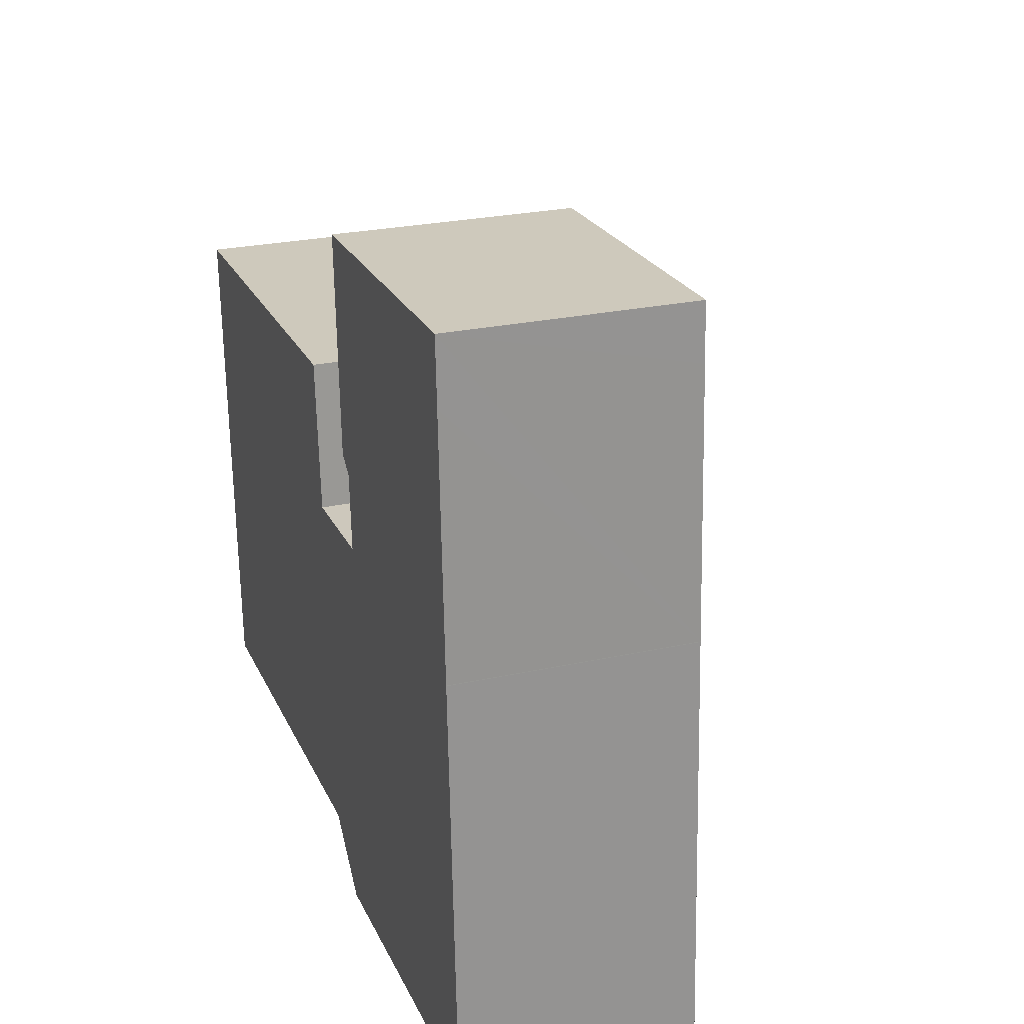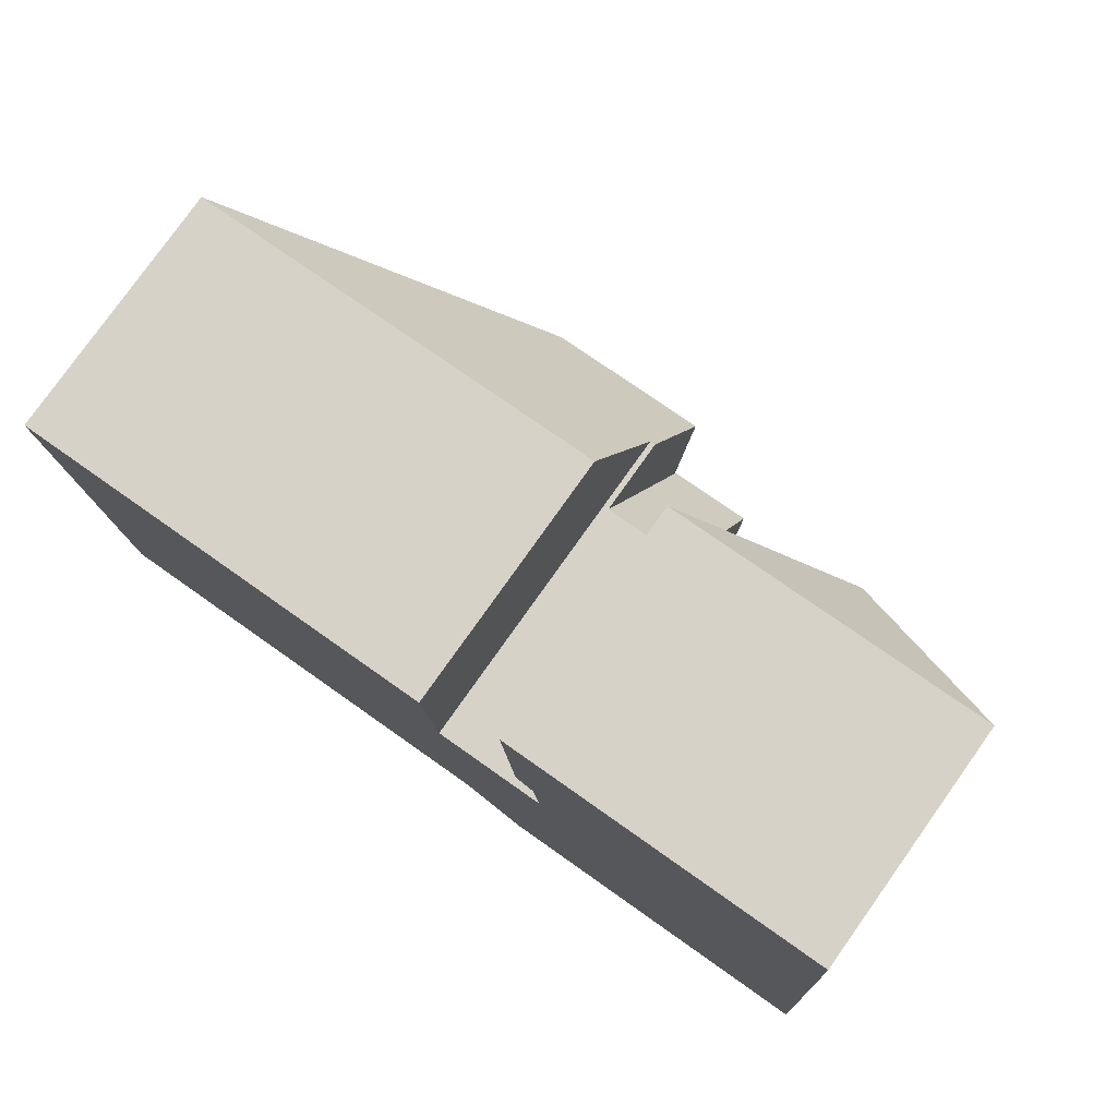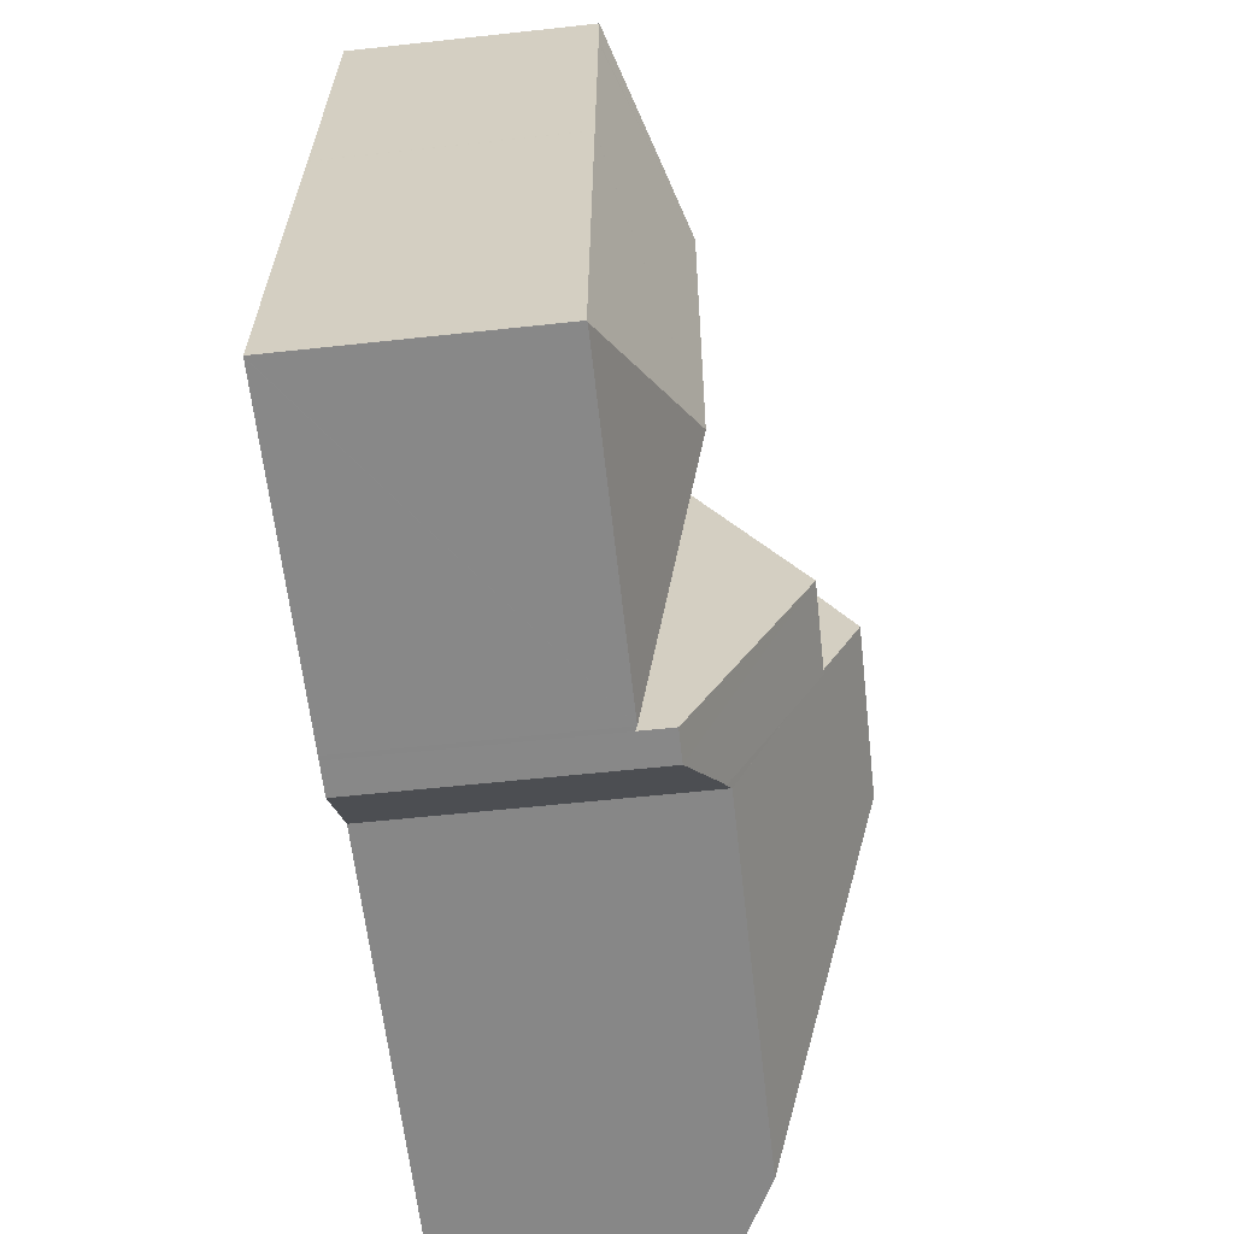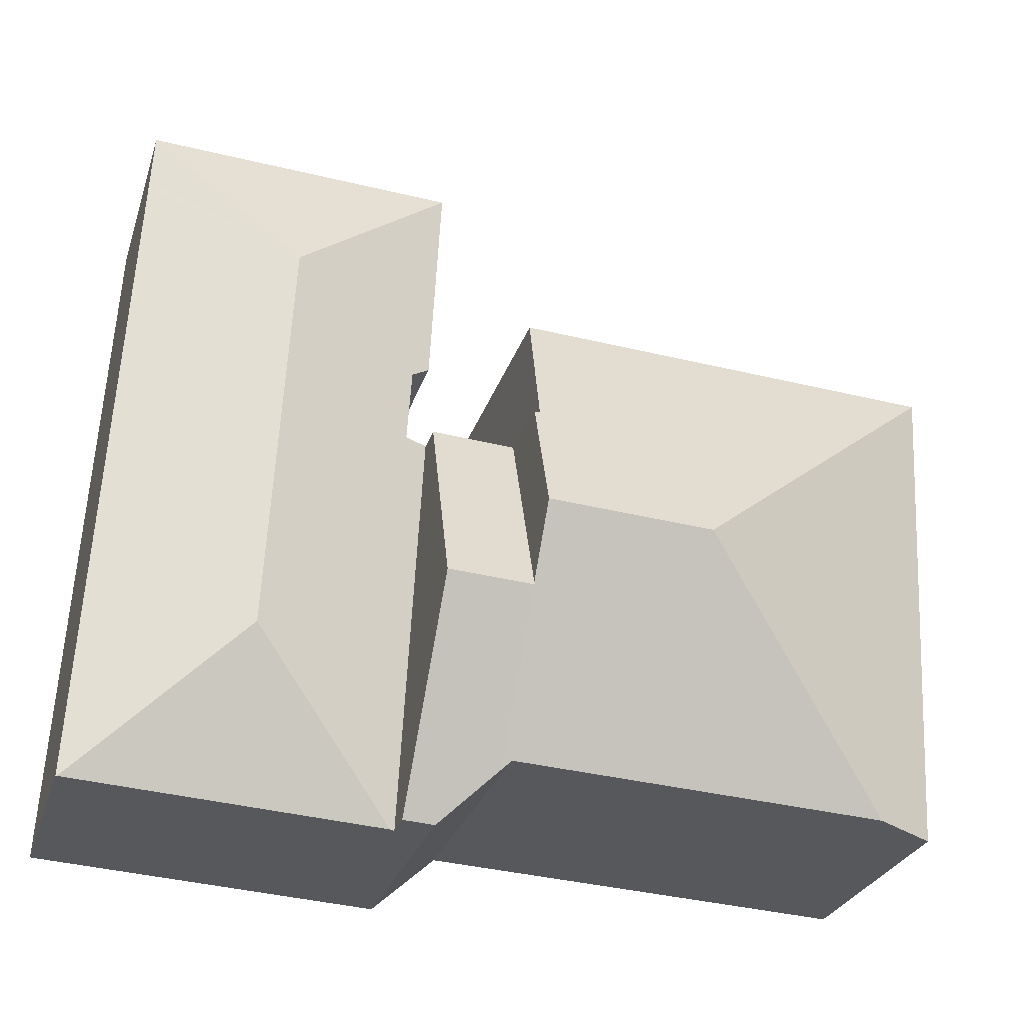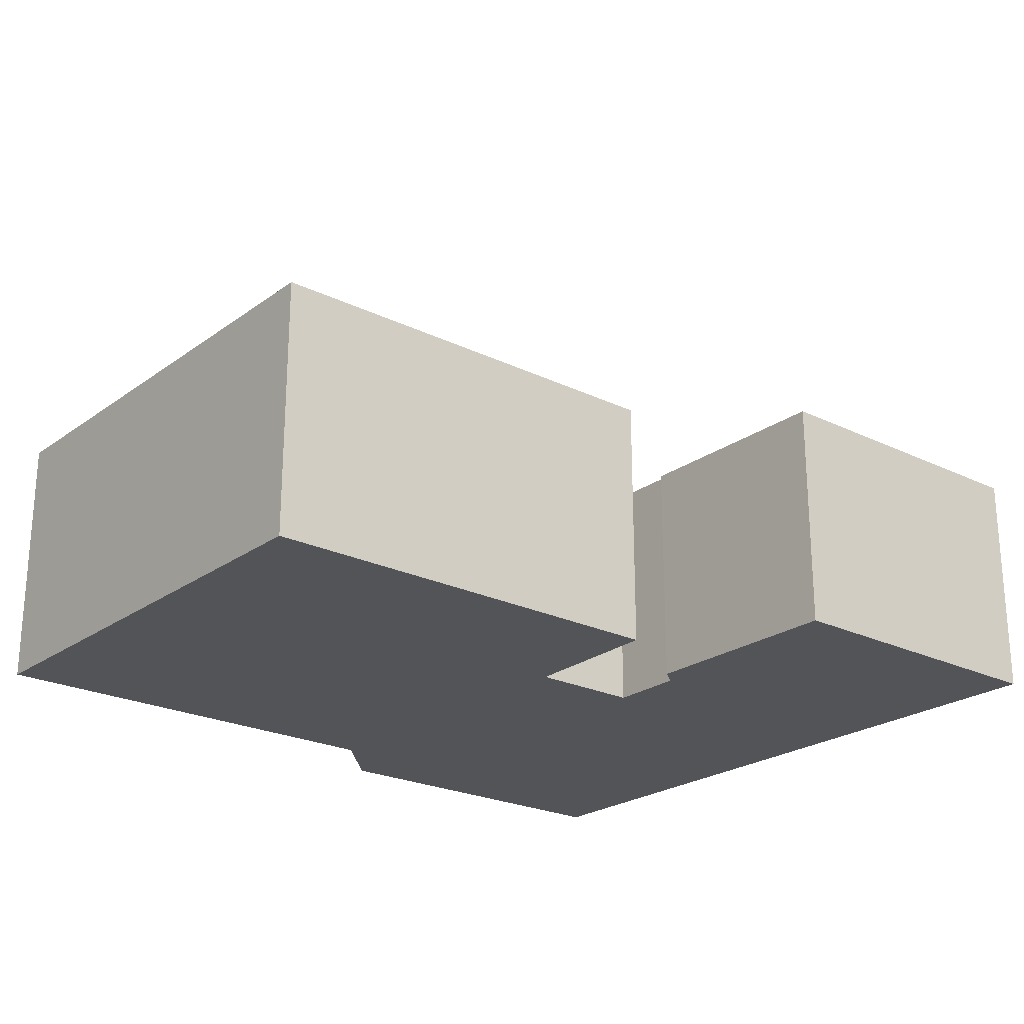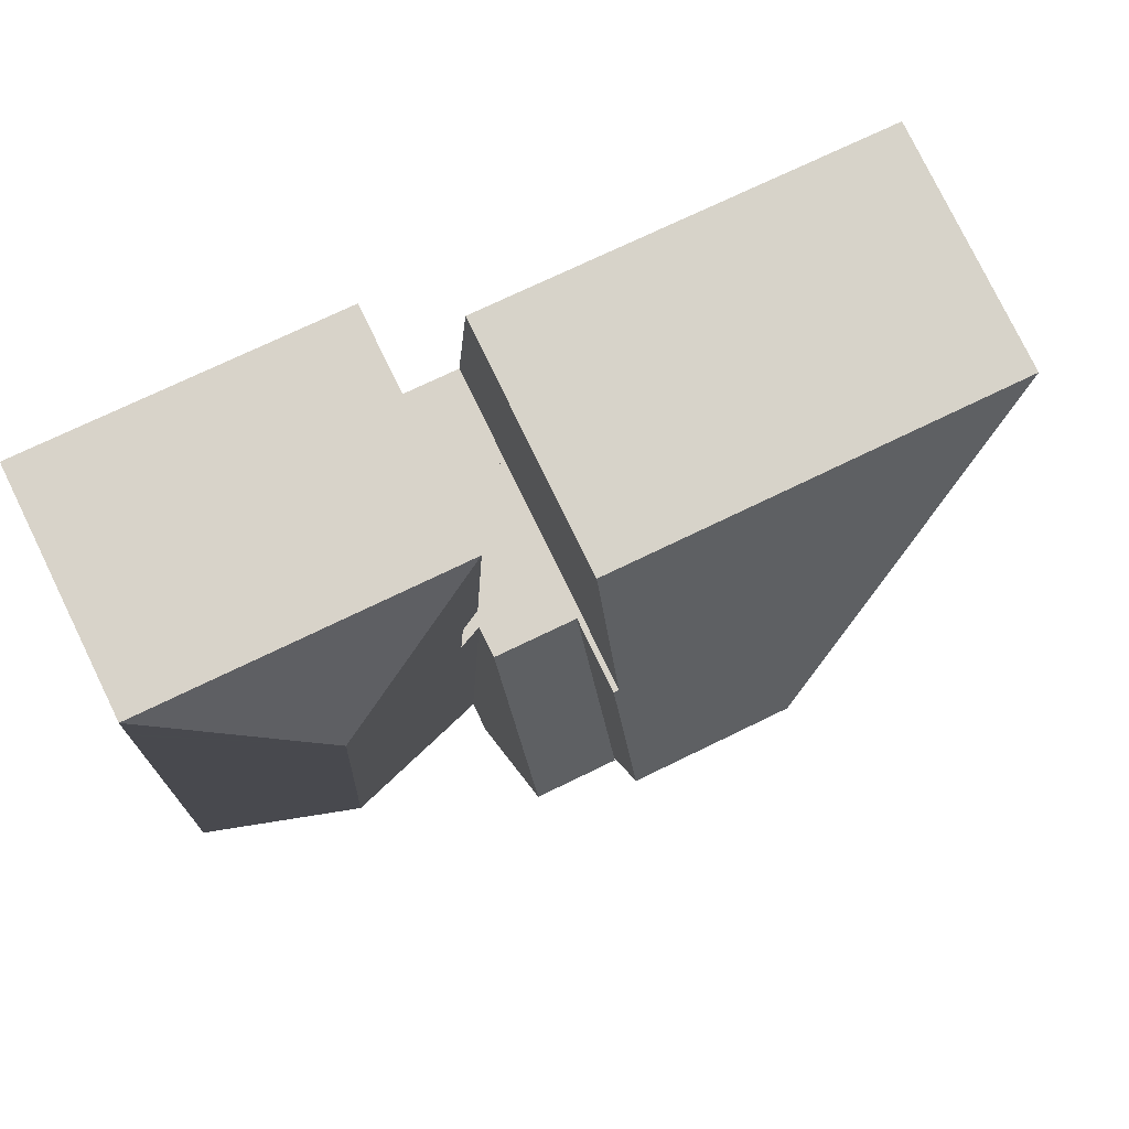
<metadata>
{"format":"obj","ext":"obj","renderer":"f3d","projection":"perspective","resolution":1024,"background":"white","views":[{"elev":25.8,"azim":70.8,"up":"+Z"},{"elev":78.7,"azim":35.4,"up":"+Z"},{"elev":-59.1,"azim":96.4,"up":"+Z"},{"elev":-27.7,"azim":163.8,"up":"+Z"},{"elev":-23.3,"azim":-42.8,"up":"+Y"},{"elev":78.5,"azim":154.0,"up":"+Z"}]}
</metadata>
<code>
v  11.01 9.71 -6.102
v  10.7 8.064 -2.917
v  10.83 8.064 -2.909
v  0 6.241 3.822e-16
v  10.4 6.242 0.614
v  7.104 9.71 -6.335
v  11.08 7.01 -11.35
v  11.1 8.798 -7.871
v  11.3 6.9 -11.56
v  11.1 8.843 -7.784
v  2.169 7.022 -11.87
v  0.652 6.241 -11.95
v  0.652 7.32e-16 -11.95
v  0 0 0
v  10.4 -3.76e-17 0.614
v  10.7 1.786e-16 -2.917
v  10.83 1.781e-16 -2.909
v  11.1 4.82e-16 -7.871
v  11.3 7.077e-16 -11.56
v  11.01 3.736e-16 -6.102
v  11.1 4.766e-16 -7.784
v  2.169 7.266e-16 -11.87
v  11.08 6.952e-16 -11.35
v  17 7.17 -8.761
v  20.89 5.556 -12.23
v  13.48 5.545 -12.7
v  12.54 5.541 4.475
v  13.27 5.728 -0.949
v  12.81 5.539 -0.636
v  13.11 5.5 -7.75
v  13.38 5.5 -12.71
v  12.84 5.5 -2.784
v  13.39 5.739 -2.75
v  16.47 7.17 0.974
v  19.99 5.543 4.915
v  20.06 5.543 3.599
v  20.07 5.544 3.411
v  20.39 5.544 -2.483
v  20.39 5.544 -2.496
v  20.92 5.544 -12.23
v  20.39 1.528e-16 -2.496
v  20.92 7.488e-16 -12.23
v  20.39 1.52e-16 -2.483
v  19.99 -3.01e-16 4.915
v  20.07 -2.089e-16 3.411
v  20.06 -2.204e-16 3.599
v  20.89 7.489e-16 -12.23
v  13.48 7.778e-16 -12.7
v  13.38 7.782e-16 -12.71
v  13.11 4.746e-16 -7.75
v  12.84 1.705e-16 -2.784
v  13.39 1.684e-16 -2.75
v  13.27 5.811e-17 -0.949
v  12.54 -2.74e-16 4.475
v  12.81 3.894e-17 -0.636
v  12.63 6.243 -12.76
v  13.11 8.89 -7.75
v  13.38 6.245 -12.71
v  11.3 6.924 -11.56
v  11.1 8.89 -7.871
v  12.84 6.241 -2.784
v  11.01 7.946 -6.102
v  10.83 6.243 -2.909
v  12.63 7.811e-16 -12.76
g defaultobject
f 1 2 3
f 2 4 5
f 4 2 1
f 4 1 6
f 7 8 9
f 8 7 10
f 10 7 1
f 1 7 6
f 6 7 11
f 4 11 12
f 11 4 6
f 13 4 12
f 4 13 14
f 4 15 5
f 15 4 14
f 16 3 2
f 3 16 17
f 5 16 2
f 16 5 15
f 17 1 3
f 1 17 10
f 10 17 8
f 8 17 9
f 9 17 18
f 9 18 19
f 18 17 20
f 18 20 21
f 11 13 12
f 13 11 7
f 13 7 22
f 22 7 23
f 9 23 7
f 23 9 19
f 14 16 15
f 16 14 20
f 20 14 18
f 18 14 19
f 19 14 23
f 23 14 22
f 22 14 13
f 20 17 16
f 24 25 26
f 27 28 29
f 30 26 31
f 26 30 24
f 24 30 32
f 24 32 33
f 24 33 28
f 24 28 34
f 34 28 27
f 34 27 35
f 36 34 35
f 34 36 37
f 34 37 38
f 34 38 24
f 24 38 39
f 24 39 40
f 24 40 25
f 41 40 39
f 40 41 42
f 43 39 38
f 39 43 41
f 44 36 35
f 36 44 37
f 37 44 38
f 38 44 45
f 38 45 43
f 45 44 46
f 42 25 40
f 25 42 26
f 26 42 47
f 26 47 48
f 26 48 31
f 31 48 49
f 49 30 31
f 30 49 32
f 32 49 50
f 32 50 51
f 52 28 33
f 28 52 53
f 29 54 27
f 54 29 55
f 32 52 33
f 52 32 51
f 27 44 35
f 44 27 54
f 53 29 28
f 29 53 55
f 54 46 44
f 46 54 55
f 46 55 45
f 45 55 43
f 43 55 53
f 43 53 52
f 43 52 51
f 43 51 50
f 43 50 41
f 41 50 42
f 42 50 49
f 42 49 47
f 47 49 48
f 56 57 58
f 57 56 59
f 57 59 60
f 61 62 63
f 62 61 57
f 62 57 10
f 10 57 60
f 51 57 61
f 57 51 58
f 58 51 50
f 58 50 49
f 49 56 58
f 56 49 64
f 56 19 59
f 19 56 64
f 19 60 59
f 60 19 10
f 10 19 62
f 62 19 63
f 63 19 18
f 63 18 17
f 17 18 20
f 20 18 21
f 17 61 63
f 61 17 51
f 50 64 49
f 64 50 19
f 19 50 18
f 18 50 51
f 18 51 21
f 21 51 20
f 20 51 17

</code>
